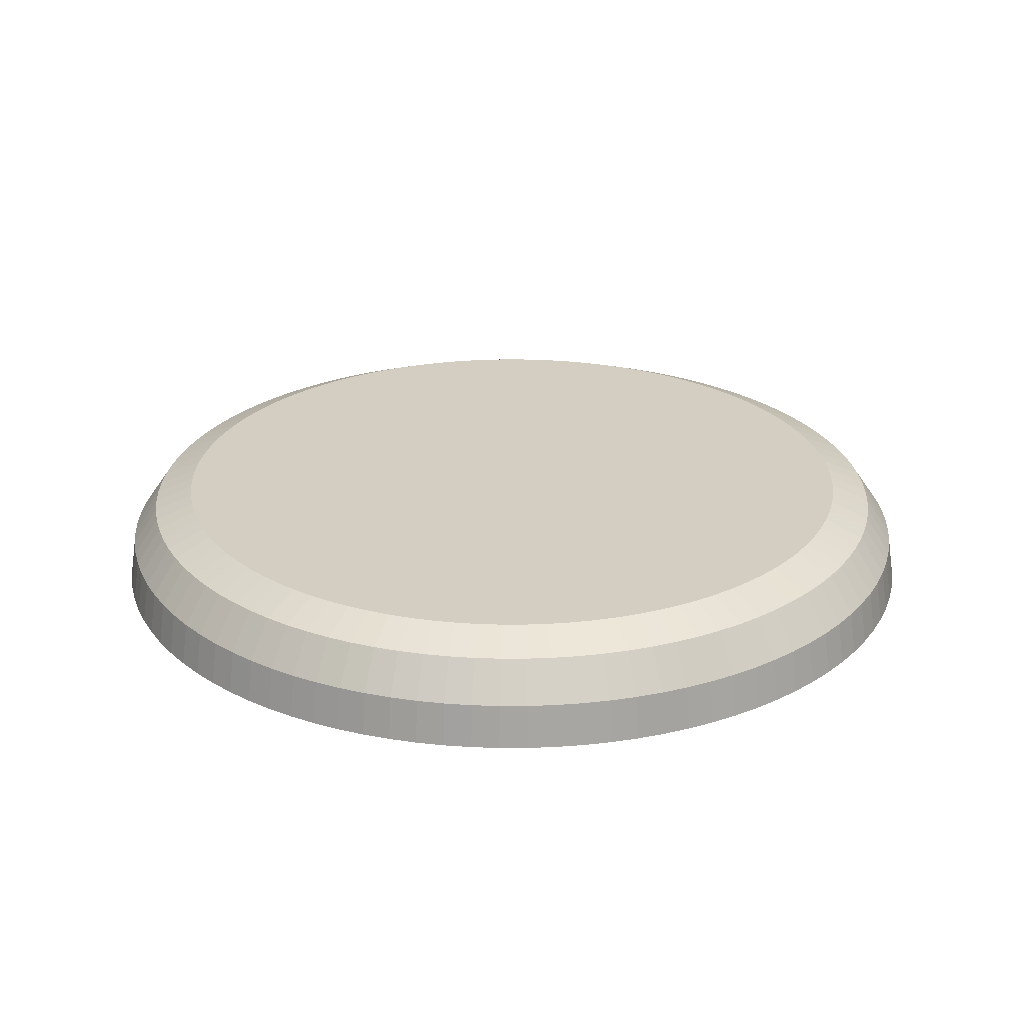
<metadata>
{"format":"obj","ext":"obj","renderer":"f3d","projection":"perspective","resolution":1024,"background":"white","views":[{"elev":25.2,"azim":37.6,"up":"+Z"}]}
</metadata>
<code>
o Circle.006_Circle.025
v 0 0 0
v 0 -3.75 0
v 0.2355 -3.743 0
v 0.47 -3.72 0
v 0.7027 -3.684 0
v 0.9326 -3.632 0
v 1.159 -3.566 0
v 1.38 -3.487 0
v 1.597 -3.393 0
v 1.807 -3.286 0
v 2.009 -3.166 0
v 2.204 -3.034 0
v 2.39 -2.889 0
v 2.567 -2.734 0
v 2.734 -2.567 0
v 2.889 -2.39 0
v 3.034 -2.204 0
v 3.166 -2.009 0
v 3.286 -1.807 0
v 3.393 -1.597 0
v 3.487 -1.38 0
v 3.566 -1.159 0
v 3.632 -0.9326 0
v 3.684 -0.7027 0
v 3.72 -0.47 0
v 3.743 -0.2355 0
v 3.75 2e-06 0
v 3.743 0.2355 0
v 3.72 0.47 0
v 3.684 0.7027 0
v 3.632 0.9326 0
v 3.566 1.159 0
v 3.487 1.38 0
v 3.393 1.597 0
v 3.286 1.807 0
v 3.166 2.009 0
v 3.034 2.204 0
v 2.889 2.39 0
v 2.734 2.567 0
v 2.567 2.734 0
v 2.39 2.889 0
v 2.204 3.034 0
v 2.009 3.166 0
v 1.807 3.286 0
v 1.597 3.393 0
v 1.38 3.487 0
v 1.159 3.566 0
v 0.9326 3.632 0
v 0.7027 3.684 0
v 0.47 3.72 0
v 0.2355 3.743 0
v -4e-06 3.75 -0
v -0.2355 3.743 -0
v -0.47 3.72 -0
v -0.7027 3.684 -0
v -0.9326 3.632 -0
v -1.159 3.566 -0
v -1.38 3.487 -0
v -1.597 3.393 -0
v -1.807 3.286 -0
v -2.009 3.166 -0
v -2.204 3.034 -0
v -2.39 2.889 -0
v -2.567 2.734 -0
v -2.734 2.567 -0
v -2.889 2.39 -0
v -3.034 2.204 -0
v -3.166 2.009 -0
v -3.286 1.807 -0
v -3.393 1.597 -0
v -3.487 1.38 -0
v -3.566 1.159 -0
v -3.632 0.9326 -0
v -3.684 0.7027 -0
v -3.72 0.47 -0
v -3.743 0.2355 -0
v -3.75 -5e-06 -0
v -3.743 -0.2355 -0
v -3.72 -0.47 -0
v -3.684 -0.7027 -0
v -3.632 -0.9326 -0
v -3.566 -1.159 -0
v -3.487 -1.38 -0
v -3.393 -1.597 -0
v -3.286 -1.807 -0
v -3.166 -2.009 -0
v -3.034 -2.204 -0
v -2.889 -2.39 -0
v -2.734 -2.567 -0
v -2.567 -2.734 -0
v -2.39 -2.889 -0
v -2.204 -3.034 -0
v -2.009 -3.166 -0
v -1.807 -3.286 -0
v -1.597 -3.393 -0
v -1.38 -3.487 -0
v -1.159 -3.566 -0
v -0.9326 -3.632 -0
v -0.7027 -3.684 -0
v -0.47 -3.72 -0
v -0.2355 -3.743 -0
v -0.2825 -4.491 -1
v -0.8432 -4.42 -1
v -1.391 -4.28 -1
v -1.916 -4.072 -1
v -2.411 -3.799 -1
v -2.868 -3.467 -1
v -3.28 -3.08 -1
v -3.641 -2.645 -1
v -3.943 -2.168 -1
v -4.184 -1.657 -1
v -4.359 -1.119 -1
v -4.465 -0.564 -1
v -4.5 -6e-06 -1
v -4.465 0.564 -1
v -4.359 1.119 -1
v -4.184 1.657 -1
v -3.943 2.168 -1
v -3.641 2.645 -1
v -3.28 3.08 -1
v -2.868 3.467 -1
v -2.411 3.799 -1
v -1.916 4.072 -1
v -1.391 4.28 -1
v -0.8432 4.42 -1
v -0.2826 4.491 -1
v 0.2826 4.491 -1
v 0.8432 4.42 -1
v 1.391 4.28 -1
v 1.916 4.072 -1
v 2.411 3.799 -1
v 2.868 3.467 -1
v 3.28 3.08 -1
v 3.641 2.645 -1
v 3.943 2.168 -1
v 4.184 1.657 -1
v 4.359 1.119 -1
v 4.465 0.564 -1
v 4.5 2e-06 -1
v 4.465 -0.564 -1
v 4.359 -1.119 -1
v 4.184 -1.657 -1
v 3.943 -2.168 -1
v 3.641 -2.645 -1
v 3.28 -3.08 -1
v 2.868 -3.467 -1
v 2.411 -3.799 -1
v 1.916 -4.072 -1
v 1.391 -4.28 -1
v 0.8432 -4.42 -1
v 0.2826 -4.491 -1
v 0.564 -4.465 -1
v 1.119 -4.359 -1
v 1.657 -4.184 -1
v 2.168 -3.943 -1
v 2.645 -3.641 -1
v 3.08 -3.28 -1
v 3.467 -2.868 -1
v 3.799 -2.411 -1
v 4.072 -1.916 -1
v 4.28 -1.391 -1
v 4.42 -0.8432 -1
v 4.491 -0.2826 -1
v 4.491 0.2826 -1
v 4.42 0.8432 -1
v 4.28 1.391 -1
v 4.072 1.916 -1
v 3.799 2.411 -1
v 3.467 2.868 -1
v 3.08 3.28 -1
v 2.645 3.641 -1
v 2.168 3.943 -1
v 1.657 4.184 -1
v 1.119 4.359 -1
v 0.564 4.465 -1
v -5e-06 4.5 -1
v -0.564 4.465 -1
v -1.119 4.359 -1
v -1.657 4.184 -1
v -2.168 3.943 -1
v -2.645 3.641 -1
v -3.08 3.28 -1
v -3.467 2.868 -1
v -3.799 2.411 -1
v -4.072 1.916 -1
v -4.28 1.391 -1
v -4.42 0.8432 -1
v -4.491 0.2826 -1
v -4.491 -0.2826 -1
v -4.42 -0.8432 -1
v -4.28 -1.391 -1
v -4.072 -1.916 -1
v -3.799 -2.411 -1
v -3.467 -2.868 -1
v -3.08 -3.28 -1
v -2.645 -3.641 -1
v -2.168 -3.943 -1
v -1.657 -4.184 -1
v -1.119 -4.359 -1
v -0.564 -4.465 -1
v 0 -4.5 -1
v -0.2612 -4.152 -0.1657
v -0.5214 -4.127 -0.1657
v -0.7795 -4.087 -0.1657
v -1.035 -4.03 -0.1657
v -1.286 -3.957 -0.1657
v -1.531 -3.868 -0.1657
v -1.771 -3.764 -0.1657
v -2.004 -3.646 -0.1657
v -2.229 -3.513 -0.1657
v -2.445 -3.366 -0.1657
v -2.652 -3.206 -0.1657
v -2.848 -3.033 -0.1657
v -3.033 -2.848 -0.1657
v -3.206 -2.652 -0.1657
v -3.366 -2.445 -0.1657
v -3.513 -2.229 -0.1657
v -3.646 -2.004 -0.1657
v -3.764 -1.771 -0.1657
v -3.868 -1.531 -0.1657
v -3.957 -1.286 -0.1657
v -4.03 -1.035 -0.1657
v -4.087 -0.7796 -0.1657
v -4.127 -0.5214 -0.1657
v -4.152 -0.2612 -0.1657
v -4.16 -6e-06 -0.1657
v -4.152 0.2612 -0.1657
v -4.127 0.5214 -0.1657
v -4.087 0.7795 -0.1657
v -4.03 1.035 -0.1657
v -3.957 1.286 -0.1657
v -3.868 1.531 -0.1657
v -3.764 1.771 -0.1657
v -3.646 2.004 -0.1657
v -3.513 2.229 -0.1657
v -3.366 2.445 -0.1657
v -3.206 2.652 -0.1657
v -3.033 2.848 -0.1657
v -2.848 3.033 -0.1657
v -2.652 3.206 -0.1657
v -2.445 3.366 -0.1657
v -2.229 3.513 -0.1657
v -2.004 3.646 -0.1657
v -1.771 3.764 -0.1657
v -1.531 3.868 -0.1657
v -1.286 3.957 -0.1657
v -1.035 4.03 -0.1657
v -0.7796 4.087 -0.1657
v -0.5214 4.127 -0.1657
v -0.2612 4.152 -0.1657
v -4e-06 4.16 -0.1657
v 0.2612 4.152 -0.1657
v 0.5214 4.127 -0.1657
v 0.7795 4.087 -0.1657
v 1.035 4.03 -0.1657
v 1.286 3.957 -0.1657
v 1.531 3.868 -0.1657
v 1.771 3.764 -0.1657
v 2.004 3.646 -0.1657
v 2.229 3.513 -0.1657
v 2.445 3.366 -0.1657
v 2.652 3.206 -0.1657
v 2.848 3.033 -0.1657
v 3.033 2.848 -0.1657
v 3.206 2.652 -0.1657
v 3.366 2.445 -0.1657
v 3.513 2.229 -0.1657
v 3.646 2.004 -0.1657
v 3.764 1.771 -0.1657
v 3.868 1.531 -0.1657
v 3.957 1.286 -0.1657
v 4.03 1.035 -0.1657
v 4.087 0.7795 -0.1657
v 4.127 0.5214 -0.1657
v 4.152 0.2612 -0.1657
v 4.16 2e-06 -0.1657
v 4.152 -0.2612 -0.1657
v 4.127 -0.5214 -0.1657
v 4.087 -0.7795 -0.1657
v 4.03 -1.035 -0.1657
v 3.957 -1.286 -0.1657
v 3.868 -1.531 -0.1657
v 3.764 -1.771 -0.1657
v 3.646 -2.004 -0.1657
v 3.513 -2.229 -0.1657
v 3.366 -2.445 -0.1657
v 3.206 -2.652 -0.1657
v 3.033 -2.848 -0.1657
v 2.848 -3.033 -0.1657
v 2.652 -3.206 -0.1657
v 2.445 -3.366 -0.1657
v 2.229 -3.513 -0.1657
v 2.004 -3.646 -0.1657
v 1.771 -3.764 -0.1657
v 1.531 -3.868 -0.1657
v 1.286 -3.957 -0.1657
v 1.035 -4.03 -0.1657
v 0.7795 -4.087 -0.1657
v 0.5214 -4.127 -0.1657
v 0.2612 -4.152 -0.1657
v 0 -4.16 -0.1657
v -0.2782 -4.422 -0.5545
v 0 -4.431 -0.5545
v -0.5553 -4.396 -0.5545
v -0.8302 -4.352 -0.5545
v -1.102 -4.292 -0.5545
v -1.369 -4.214 -0.5545
v -1.631 -4.12 -0.5545
v -1.887 -4.009 -0.5545
v -2.135 -3.883 -0.5545
v -2.374 -3.741 -0.5545
v -2.604 -3.585 -0.5545
v -2.824 -3.414 -0.5545
v -3.033 -3.23 -0.5545
v -3.23 -3.033 -0.5545
v -3.414 -2.824 -0.5545
v -3.585 -2.604 -0.5545
v -3.741 -2.374 -0.5545
v -3.883 -2.135 -0.5545
v -4.009 -1.887 -0.5545
v -4.12 -1.631 -0.5545
v -4.214 -1.369 -0.5545
v -4.292 -1.102 -0.5545
v -4.352 -0.8302 -0.5545
v -4.396 -0.5553 -0.5545
v -4.422 -0.2782 -0.5545
v -4.431 -6e-06 -0.5545
v -4.422 0.2782 -0.5545
v -4.396 0.5553 -0.5545
v -4.352 0.8302 -0.5545
v -4.292 1.102 -0.5545
v -4.214 1.369 -0.5545
v -4.12 1.631 -0.5545
v -4.009 1.887 -0.5545
v -3.883 2.135 -0.5545
v -3.741 2.374 -0.5545
v -3.585 2.604 -0.5545
v -3.414 2.824 -0.5545
v -3.23 3.033 -0.5545
v -3.033 3.23 -0.5545
v -2.824 3.414 -0.5545
v -2.604 3.585 -0.5545
v -2.374 3.741 -0.5545
v -2.135 3.883 -0.5545
v -1.887 4.009 -0.5545
v -1.631 4.12 -0.5545
v -1.369 4.214 -0.5545
v -1.102 4.292 -0.5545
v -0.8302 4.352 -0.5545
v -0.5553 4.396 -0.5545
v -0.2782 4.422 -0.5545
v -5e-06 4.431 -0.5545
v 0.2782 4.422 -0.5545
v 0.5553 4.396 -0.5545
v 0.8302 4.352 -0.5545
v 1.102 4.292 -0.5545
v 1.369 4.214 -0.5545
v 1.631 4.12 -0.5545
v 1.887 4.009 -0.5545
v 2.135 3.883 -0.5545
v 2.374 3.741 -0.5545
v 2.604 3.585 -0.5545
v 2.824 3.414 -0.5545
v 3.033 3.23 -0.5545
v 3.23 3.033 -0.5545
v 3.414 2.824 -0.5545
v 3.585 2.604 -0.5545
v 3.741 2.374 -0.5545
v 3.883 2.135 -0.5545
v 4.009 1.887 -0.5545
v 4.12 1.631 -0.5545
v 4.214 1.369 -0.5545
v 4.292 1.102 -0.5545
v 4.352 0.8302 -0.5545
v 4.396 0.5553 -0.5545
v 4.422 0.2782 -0.5545
v 4.431 2e-06 -0.5545
v 4.422 -0.2782 -0.5545
v 4.396 -0.5553 -0.5545
v 4.352 -0.8302 -0.5545
v 4.292 -1.102 -0.5545
v 4.214 -1.369 -0.5545
v 4.12 -1.631 -0.5545
v 4.009 -1.887 -0.5545
v 3.883 -2.135 -0.5545
v 3.741 -2.374 -0.5545
v 3.585 -2.604 -0.5545
v 3.414 -2.824 -0.5545
v 3.23 -3.033 -0.5545
v 3.033 -3.23 -0.5545
v 2.824 -3.414 -0.5545
v 2.604 -3.585 -0.5545
v 2.374 -3.741 -0.5545
v 2.135 -3.883 -0.5545
v 1.887 -4.009 -0.5545
v 1.631 -4.12 -0.5545
v 1.369 -4.214 -0.5545
v 1.102 -4.292 -0.5545
v 0.8302 -4.352 -0.5545
v 0.5553 -4.396 -0.5545
v 0.2782 -4.422 -0.5545
f 1 2 3
f 1 3 4
f 1 4 5
f 1 5 6
f 1 6 7
f 1 7 8
f 1 8 9
f 1 9 10
f 1 10 11
f 1 11 12
f 1 12 13
f 1 13 14
f 1 14 15
f 1 15 16
f 1 16 17
f 1 17 18
f 1 18 19
f 1 19 20
f 1 20 21
f 1 21 22
f 1 22 23
f 1 23 24
f 1 24 25
f 1 25 26
f 1 26 27
f 1 27 28
f 1 28 29
f 1 29 30
f 1 30 31
f 1 31 32
f 1 32 33
f 1 33 34
f 1 34 35
f 1 35 36
f 1 36 37
f 1 37 38
f 1 38 39
f 1 39 40
f 1 40 41
f 1 41 42
f 1 42 43
f 1 43 44
f 1 44 45
f 1 45 46
f 1 46 47
f 1 47 48
f 1 48 49
f 1 49 50
f 1 50 51
f 1 51 52
f 1 52 53
f 1 53 54
f 1 54 55
f 1 55 56
f 1 56 57
f 1 57 58
f 1 58 59
f 1 59 60
f 1 60 61
f 1 61 62
f 1 62 63
f 1 63 64
f 1 64 65
f 1 65 66
f 1 66 67
f 1 67 68
f 1 68 69
f 1 69 70
f 1 70 71
f 1 71 72
f 1 72 73
f 1 73 74
f 1 74 75
f 1 75 76
f 1 76 77
f 1 77 78
f 1 78 79
f 1 79 80
f 1 80 81
f 1 81 82
f 1 82 83
f 1 83 84
f 1 84 85
f 1 85 86
f 1 86 87
f 1 87 88
f 1 88 89
f 1 89 90
f 1 90 91
f 1 91 92
f 1 92 93
f 1 93 94
f 1 94 95
f 1 95 96
f 1 96 97
f 1 97 98
f 1 98 99
f 1 99 100
f 1 100 101
f 1 101 2
f 202 2 101
f 202 100 203
f 203 99 204
f 205 99 98
f 206 98 97
f 206 96 207
f 208 96 95
f 208 94 209
f 210 94 93
f 210 92 211
f 212 92 91
f 212 90 213
f 214 90 89
f 214 88 215
f 215 87 216
f 216 86 217
f 218 86 85
f 218 84 219
f 220 84 83
f 220 82 221
f 222 82 81
f 222 80 223
f 224 80 79
f 225 79 78
f 225 77 226
f 227 77 76
f 228 76 75
f 228 74 229
f 230 74 73
f 230 72 231
f 231 71 232
f 232 70 233
f 234 70 69
f 234 68 235
f 236 68 67
f 236 66 237
f 238 66 65
f 239 65 64
f 239 63 240
f 240 62 241
f 242 62 61
f 243 61 60
f 243 59 244
f 244 58 245
f 245 57 246
f 247 57 56
f 247 55 248
f 249 55 54
f 249 53 250
f 250 52 251
f 252 52 51
f 252 50 253
f 254 50 49
f 254 48 255
f 255 47 256
f 256 46 257
f 257 45 258
f 259 45 44
f 260 44 43
f 260 42 261
f 262 42 41
f 262 40 263
f 264 40 39
f 264 38 265
f 266 38 37
f 266 36 267
f 267 35 268
f 268 34 269
f 269 33 270
f 271 33 32
f 271 31 272
f 272 30 273
f 273 29 274
f 275 29 28
f 275 27 276
f 277 27 26
f 277 25 278
f 279 25 24
f 279 23 280
f 280 22 281
f 282 22 21
f 282 20 283
f 283 19 284
f 285 19 18
f 286 18 17
f 286 16 287
f 287 15 288
f 289 15 14
f 289 13 290
f 291 13 12
f 291 11 292
f 292 10 293
f 293 9 294
f 295 9 8
f 296 8 7
f 296 6 297
f 297 5 298
f 298 4 299
f 300 4 3
f 300 2 301
f 301 302 303
f 303 102 201
f 202 304 302
f 302 200 102
f 304 204 305
f 304 103 200
f 204 306 305
f 305 199 103
f 205 307 306
f 199 307 104
f 206 308 307
f 307 198 104
f 308 208 309
f 308 105 198
f 208 310 309
f 105 310 197
f 209 311 310
f 197 311 106
f 210 312 311
f 311 196 106
f 211 313 312
f 312 107 196
f 313 213 314
f 313 195 107
f 213 315 314
f 314 108 195
f 315 215 316
f 315 194 108
f 215 317 316
f 316 109 194
f 216 318 317
f 317 193 109
f 217 319 318
f 318 110 193
f 319 219 320
f 319 192 110
f 219 321 320
f 320 111 192
f 220 322 321
f 321 191 111
f 221 323 322
f 322 112 191
f 323 223 324
f 112 324 190
f 223 325 324
f 324 113 190
f 224 326 325
f 325 189 113
f 225 327 326
f 326 114 189
f 226 328 327
f 327 188 114
f 227 329 328
f 188 329 115
f 329 229 330
f 329 187 115
f 229 331 330
f 330 116 187
f 331 231 332
f 331 186 116
f 231 333 332
f 332 117 186
f 232 334 333
f 333 185 117
f 334 234 335
f 185 335 118
f 234 336 335
f 118 336 184
f 235 337 336
f 336 119 184
f 337 237 338
f 337 183 119
f 237 339 338
f 183 339 120
f 238 340 339
f 120 340 182
f 239 341 340
f 182 341 121
f 341 241 342
f 121 342 181
f 241 343 342
f 181 343 122
f 242 344 343
f 343 180 122
f 344 244 345
f 344 123 180
f 345 245 346
f 345 179 123
f 346 246 347
f 346 124 179
f 246 348 347
f 347 178 124
f 348 248 349
f 348 125 178
f 248 350 349
f 349 177 125
f 350 250 351
f 350 126 177
f 351 251 352
f 351 176 126
f 251 353 352
f 352 127 176
f 353 253 354
f 353 175 127
f 253 355 354
f 175 355 128
f 355 255 356
f 355 174 128
f 255 357 356
f 356 129 174
f 357 257 358
f 357 173 129
f 358 258 359
f 173 359 130
f 258 360 359
f 130 360 172
f 259 361 360
f 360 131 172
f 361 261 362
f 361 171 131
f 362 262 363
f 362 132 171
f 363 263 364
f 132 364 170
f 263 365 364
f 170 365 133
f 365 265 366
f 133 366 169
f 366 266 367
f 366 134 169
f 266 368 367
f 134 368 168
f 267 369 368
f 168 369 135
f 268 370 369
f 369 167 135
f 269 371 370
f 167 371 136
f 270 372 371
f 136 372 166
f 372 272 373
f 372 137 166
f 373 273 374
f 373 165 137
f 374 274 375
f 374 138 165
f 375 275 376
f 375 164 138
f 275 377 376
f 164 377 139
f 276 378 377
f 377 163 139
f 277 379 378
f 378 140 163
f 278 380 379
f 379 162 140
f 380 280 381
f 380 141 162
f 280 382 381
f 141 382 161
f 281 383 382
f 382 142 161
f 383 283 384
f 142 384 160
f 283 385 384
f 384 143 160
f 385 285 386
f 385 159 143
f 285 387 386
f 386 144 159
f 286 388 387
f 387 158 144
f 287 389 388
f 388 145 158
f 389 289 390
f 389 157 145
f 289 391 390
f 390 146 157
f 290 392 391
f 391 156 146
f 291 393 392
f 392 147 156
f 292 394 393
f 393 155 147
f 394 294 395
f 394 148 155
f 294 396 395
f 148 396 154
f 396 296 397
f 154 397 149
f 296 398 397
f 397 153 149
f 297 399 398
f 398 150 153
f 298 400 399
f 399 152 150
f 400 300 401
f 400 151 152
f 401 301 303
f 151 303 201
f 196 176 200
f 202 301 2
f 202 101 100
f 203 100 99
f 205 204 99
f 206 205 98
f 206 97 96
f 208 207 96
f 208 95 94
f 210 209 94
f 210 93 92
f 212 211 92
f 212 91 90
f 214 213 90
f 214 89 88
f 215 88 87
f 216 87 86
f 218 217 86
f 218 85 84
f 220 219 84
f 220 83 82
f 222 221 82
f 222 81 80
f 224 223 80
f 225 224 79
f 225 78 77
f 227 226 77
f 228 227 76
f 228 75 74
f 230 229 74
f 230 73 72
f 231 72 71
f 232 71 70
f 234 233 70
f 234 69 68
f 236 235 68
f 236 67 66
f 238 237 66
f 239 238 65
f 239 64 63
f 240 63 62
f 242 241 62
f 243 242 61
f 243 60 59
f 244 59 58
f 245 58 57
f 247 246 57
f 247 56 55
f 249 248 55
f 249 54 53
f 250 53 52
f 252 251 52
f 252 51 50
f 254 253 50
f 254 49 48
f 255 48 47
f 256 47 46
f 257 46 45
f 259 258 45
f 260 259 44
f 260 43 42
f 262 261 42
f 262 41 40
f 264 263 40
f 264 39 38
f 266 265 38
f 266 37 36
f 267 36 35
f 268 35 34
f 269 34 33
f 271 270 33
f 271 32 31
f 272 31 30
f 273 30 29
f 275 274 29
f 275 28 27
f 277 276 27
f 277 26 25
f 279 278 25
f 279 24 23
f 280 23 22
f 282 281 22
f 282 21 20
f 283 20 19
f 285 284 19
f 286 285 18
f 286 17 16
f 287 16 15
f 289 288 15
f 289 14 13
f 291 290 13
f 291 12 11
f 292 11 10
f 293 10 9
f 295 294 9
f 296 295 8
f 296 7 6
f 297 6 5
f 298 5 4
f 300 299 4
f 300 3 2
f 301 202 302
f 303 302 102
f 202 203 304
f 302 304 200
f 304 203 204
f 304 305 103
f 204 205 306
f 305 306 199
f 205 206 307
f 199 306 307
f 206 207 308
f 307 308 198
f 308 207 208
f 308 309 105
f 208 209 310
f 105 309 310
f 209 210 311
f 197 310 311
f 210 211 312
f 311 312 196
f 211 212 313
f 312 313 107
f 313 212 213
f 313 314 195
f 213 214 315
f 314 315 108
f 315 214 215
f 315 316 194
f 215 216 317
f 316 317 109
f 216 217 318
f 317 318 193
f 217 218 319
f 318 319 110
f 319 218 219
f 319 320 192
f 219 220 321
f 320 321 111
f 220 221 322
f 321 322 191
f 221 222 323
f 322 323 112
f 323 222 223
f 112 323 324
f 223 224 325
f 324 325 113
f 224 225 326
f 325 326 189
f 225 226 327
f 326 327 114
f 226 227 328
f 327 328 188
f 227 228 329
f 188 328 329
f 329 228 229
f 329 330 187
f 229 230 331
f 330 331 116
f 331 230 231
f 331 332 186
f 231 232 333
f 332 333 117
f 232 233 334
f 333 334 185
f 334 233 234
f 185 334 335
f 234 235 336
f 118 335 336
f 235 236 337
f 336 337 119
f 337 236 237
f 337 338 183
f 237 238 339
f 183 338 339
f 238 239 340
f 120 339 340
f 239 240 341
f 182 340 341
f 341 240 241
f 121 341 342
f 241 242 343
f 181 342 343
f 242 243 344
f 343 344 180
f 344 243 244
f 344 345 123
f 345 244 245
f 345 346 179
f 346 245 246
f 346 347 124
f 246 247 348
f 347 348 178
f 348 247 248
f 348 349 125
f 248 249 350
f 349 350 177
f 350 249 250
f 350 351 126
f 351 250 251
f 351 352 176
f 251 252 353
f 352 353 127
f 353 252 253
f 353 354 175
f 253 254 355
f 175 354 355
f 355 254 255
f 355 356 174
f 255 256 357
f 356 357 129
f 357 256 257
f 357 358 173
f 358 257 258
f 173 358 359
f 258 259 360
f 130 359 360
f 259 260 361
f 360 361 131
f 361 260 261
f 361 362 171
f 362 261 262
f 362 363 132
f 363 262 263
f 132 363 364
f 263 264 365
f 170 364 365
f 365 264 265
f 133 365 366
f 366 265 266
f 366 367 134
f 266 267 368
f 134 367 368
f 267 268 369
f 168 368 369
f 268 269 370
f 369 370 167
f 269 270 371
f 167 370 371
f 270 271 372
f 136 371 372
f 372 271 272
f 372 373 137
f 373 272 273
f 373 374 165
f 374 273 274
f 374 375 138
f 375 274 275
f 375 376 164
f 275 276 377
f 164 376 377
f 276 277 378
f 377 378 163
f 277 278 379
f 378 379 140
f 278 279 380
f 379 380 162
f 380 279 280
f 380 381 141
f 280 281 382
f 141 381 382
f 281 282 383
f 382 383 142
f 383 282 283
f 142 383 384
f 283 284 385
f 384 385 143
f 385 284 285
f 385 386 159
f 285 286 387
f 386 387 144
f 286 287 388
f 387 388 158
f 287 288 389
f 388 389 145
f 389 288 289
f 389 390 157
f 289 290 391
f 390 391 146
f 290 291 392
f 391 392 156
f 291 292 393
f 392 393 147
f 292 293 394
f 393 394 155
f 394 293 294
f 394 395 148
f 294 295 396
f 148 395 396
f 396 295 296
f 154 396 397
f 296 297 398
f 397 398 153
f 297 298 399
f 398 399 150
f 298 299 400
f 399 400 152
f 400 299 300
f 400 401 151
f 401 300 301
f 151 401 303
f 154 149 153
f 153 150 154
f 152 151 150
f 201 102 151
f 200 103 199
f 199 104 198
f 198 105 197
f 197 106 198
f 196 107 195
f 195 108 194
f 194 109 193
f 193 110 194
f 192 111 190
f 191 112 190
f 190 113 189
f 189 114 188
f 188 115 187
f 187 116 188
f 186 117 184
f 185 118 184
f 184 119 183
f 183 120 184
f 182 121 180
f 181 122 180
f 180 123 179
f 179 124 178
f 178 125 179
f 177 126 125
f 176 127 142
f 175 128 127
f 174 129 173
f 173 130 172
f 172 131 171
f 171 132 170
f 170 133 171
f 169 134 133
f 168 135 167
f 167 136 168
f 166 137 165
f 165 138 164
f 164 139 163
f 163 140 162
f 162 141 163
f 161 142 141
f 160 143 158
f 159 144 158
f 158 145 157
f 157 146 156
f 156 147 154
f 155 148 154
f 154 150 102
f 151 102 150
f 200 199 196
f 198 106 196
f 196 195 192
f 194 110 192
f 111 191 190
f 190 189 188
f 188 116 184
f 117 185 184
f 184 120 125
f 121 181 180
f 180 179 125
f 125 126 176
f 127 128 174
f 174 173 133
f 172 171 133
f 133 134 168
f 168 136 133
f 166 165 136
f 164 163 142
f 141 142 163
f 143 159 158
f 158 157 160
f 147 155 154
f 154 102 160
f 199 198 196
f 195 194 192
f 192 190 188
f 116 186 184
f 120 182 180
f 180 125 120
f 127 174 133
f 172 133 173
f 136 165 164
f 164 142 133
f 160 157 154
f 156 154 157
f 200 142 160
f 192 188 184
f 184 125 176
f 127 133 142
f 136 164 133
f 160 102 200
f 196 192 184
f 184 176 196
f 142 200 176

</code>
